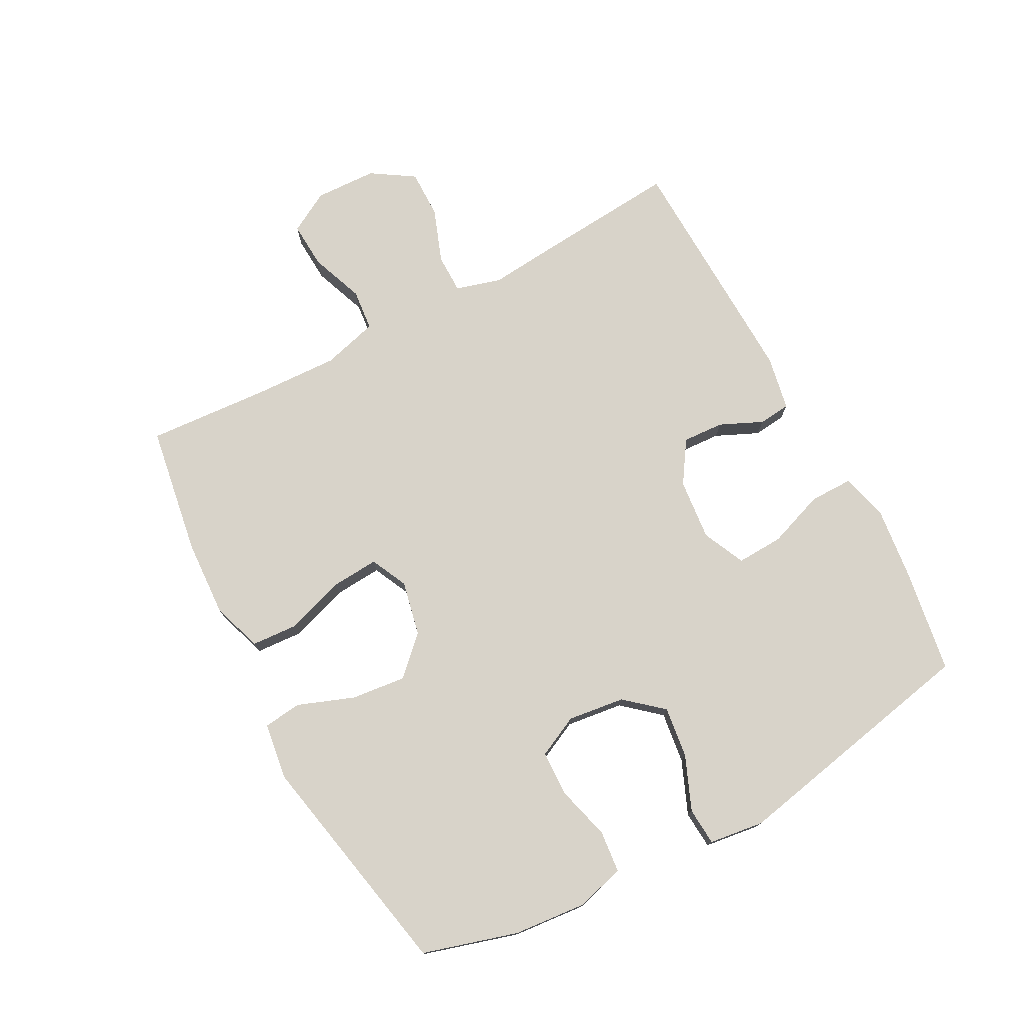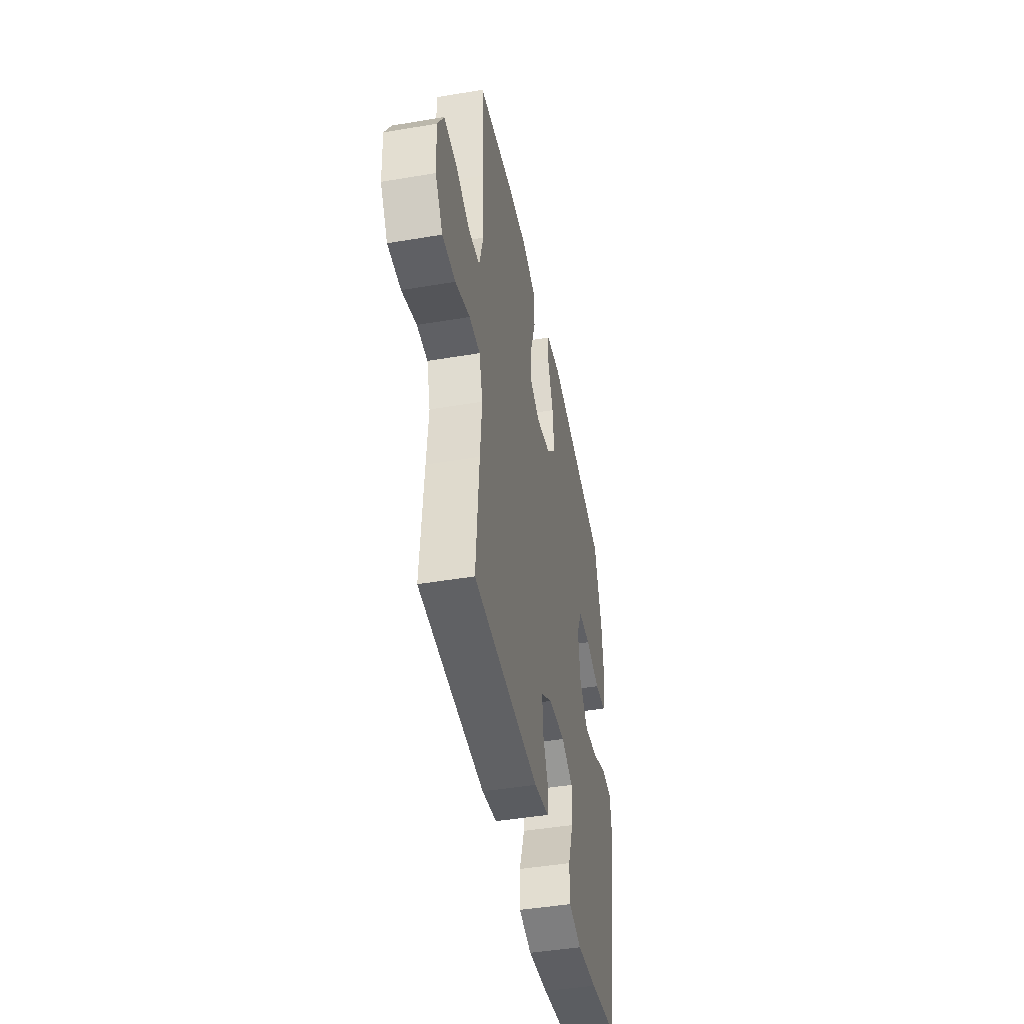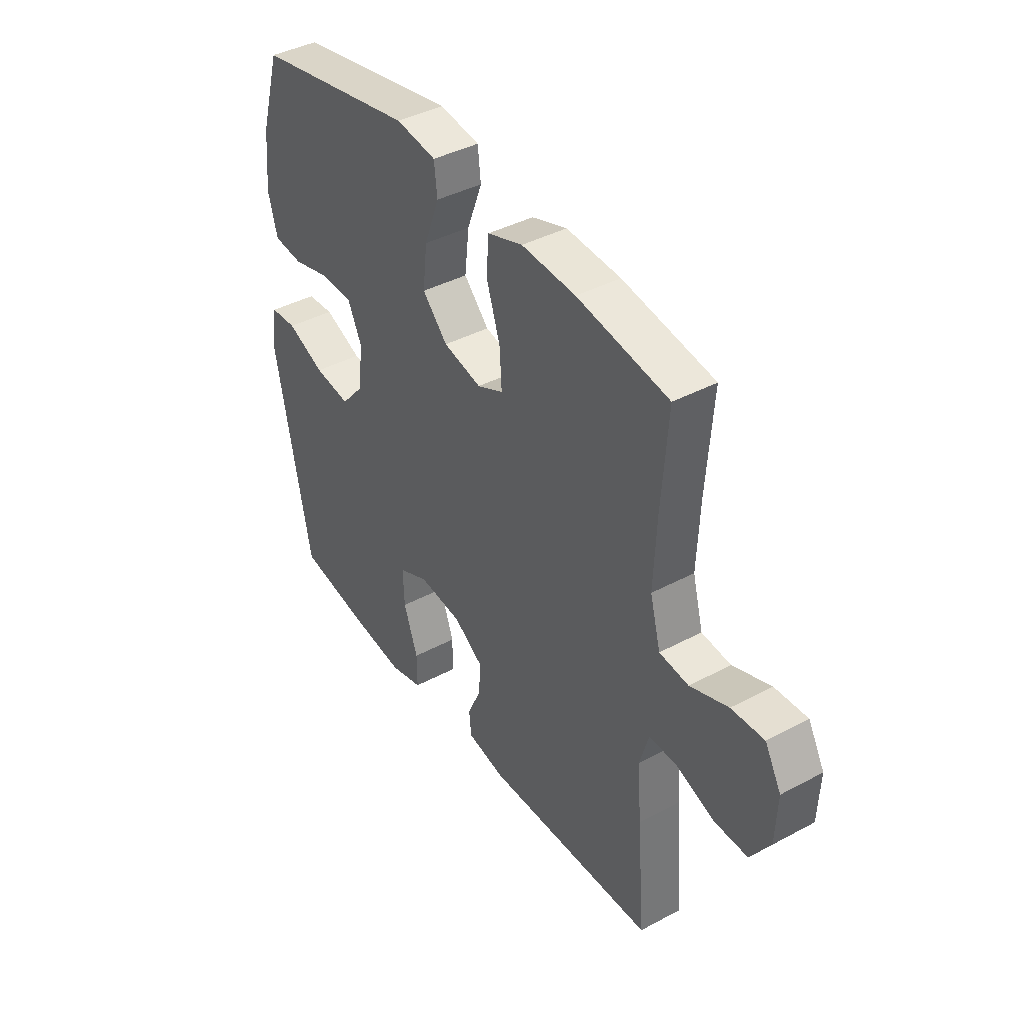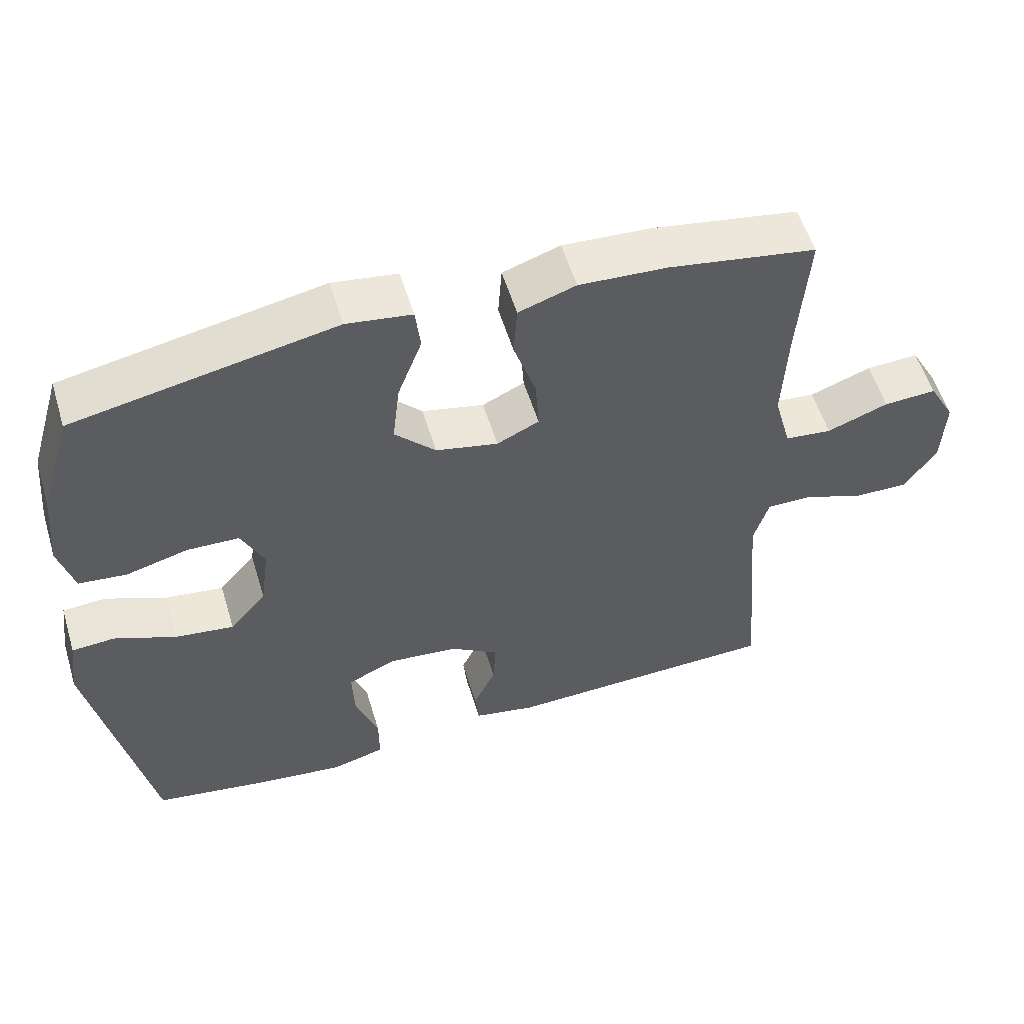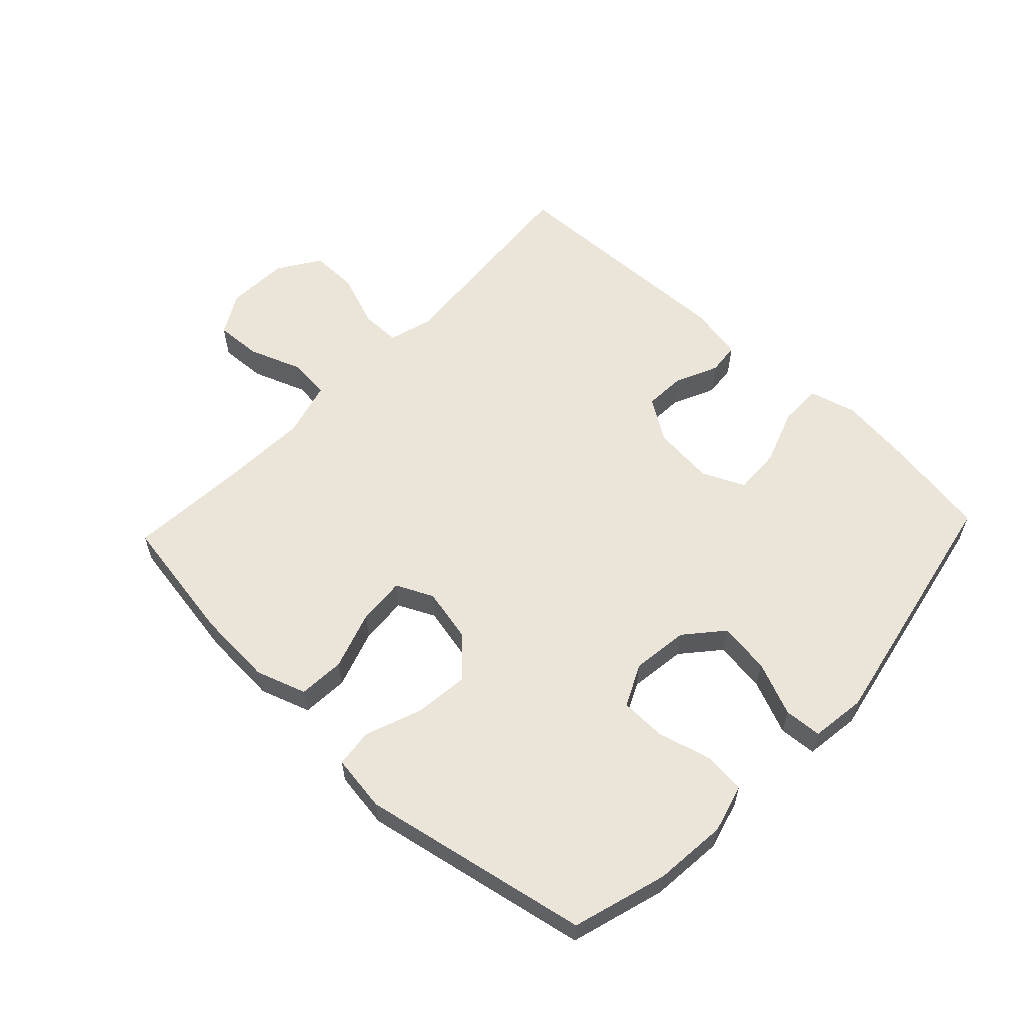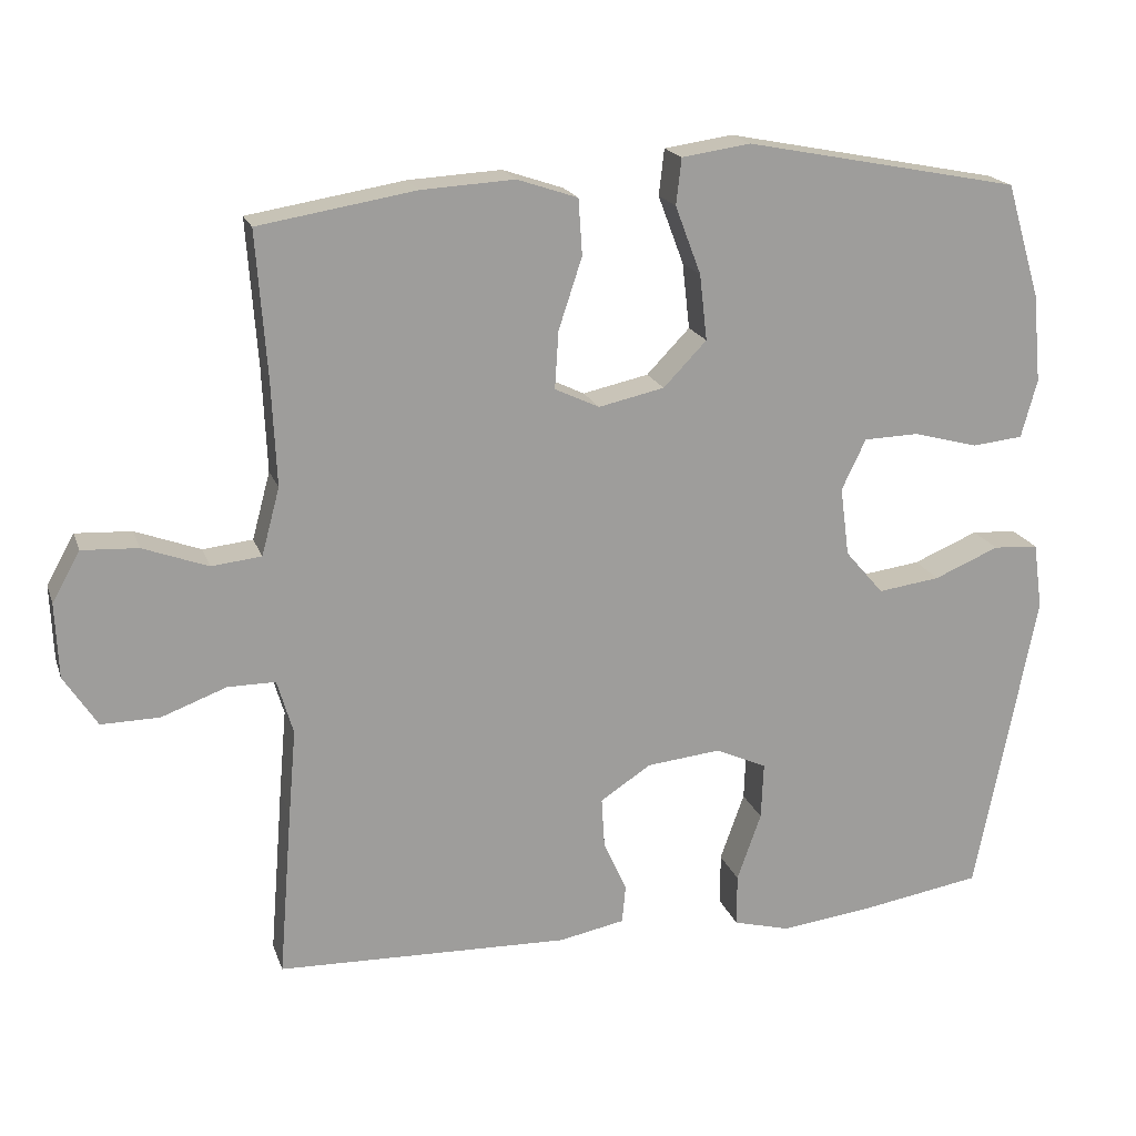
<metadata>
{"format":"obj","ext":"obj","renderer":"f3d","projection":"perspective","resolution":1024,"background":"white","views":[{"elev":76.0,"azim":61.7,"up":"+Y"},{"elev":-45.1,"azim":-78.9,"up":"+Z"},{"elev":40.7,"azim":-123.2,"up":"+Z"},{"elev":55.4,"azim":163.2,"up":"+Z"},{"elev":58.8,"azim":43.4,"up":"+Y"},{"elev":18.9,"azim":-16.1,"up":"+Z"}]}
</metadata>
<code>
v 0.5 0.07 0.5
v 0.545 0.07 0.349
v 0.556 0.07 0.232
v 0.535 0.07 0.155
v 0.468 0.07 0.148
v 0.382 0.07 0.171
v 0.309 0.07 0.169
v 0.277 0.07 0.102
v 0.289 0.07 0.011
v 0.34 0.07 -0.048
v 0.422 0.07 -0.037
v 0.508 0.07 -0.001
v 0.568 0.07 -0.005
v 0.58 0.07 -0.093
v 0.5 0.07 -0.5
v 0.335 0.07 -0.527
v 0.217 0.07 -0.541
v 0.142 0.07 -0.521
v 0.142 0.07 -0.452
v 0.174 0.07 -0.362
v 0.177 0.07 -0.287
v 0.109 0.07 -0.256
v 0.011 0.07 -0.266
v -0.056 0.07 -0.31
v -0.052 0.07 -0.376
v -0.021 0.07 -0.444
v -0.026 0.07 -0.495
v -0.113 0.07 -0.512
v -0.5 0.07 -0.5
v -0.482 0.07 -0.276
v -0.472 0.07 -0.162
v -0.493 0.07 -0.09
v -0.556 0.07 -0.09
v -0.642 0.07 -0.122
v -0.719 0.07 -0.123
v -0.763 0.07 -0.055
v -0.767 0.07 0.044
v -0.73 0.07 0.11
v -0.656 0.07 0.106
v -0.57 0.07 0.074
v -0.504 0.07 0.081
v -0.48 0.07 0.17
v -0.486 0.07 0.306
v -0.5 0.07 0.5
v -0.293 0.07 0.534
v -0.17 0.07 0.541
v -0.09 0.07 0.514
v -0.085 0.07 0.44
v -0.116 0.07 0.346
v -0.121 0.07 0.27
v -0.062 0.07 0.242
v 0.025 0.07 0.261
v 0.082 0.07 0.32
v 0.072 0.07 0.407
v 0.038 0.07 0.497
v 0.045 0.07 0.558
v 0.136 0.07 0.571
v 0.5 0 0.5
v 0.545 0 0.349
v 0.556 0 0.232
v 0.535 0 0.155
v 0.468 0 0.148
v 0.382 0 0.171
v 0.309 0 0.169
v 0.277 0 0.102
v 0.289 0 0.011
v 0.34 0 -0.048
v 0.422 0 -0.037
v 0.508 0 -0.001
v 0.568 0 -0.005
v 0.58 0 -0.093
v 0.5 0 -0.5
v 0.335 0 -0.527
v 0.217 0 -0.541
v 0.142 0 -0.521
v 0.142 0 -0.452
v 0.174 0 -0.362
v 0.177 0 -0.287
v 0.109 0 -0.256
v 0.011 0 -0.266
v -0.056 0 -0.31
v -0.052 0 -0.376
v -0.021 0 -0.444
v -0.026 0 -0.495
v -0.113 0 -0.512
v -0.5 0 -0.5
v -0.482 0 -0.276
v -0.472 0 -0.162
v -0.493 0 -0.09
v -0.556 0 -0.09
v -0.642 0 -0.122
v -0.719 0 -0.123
v -0.763 0 -0.055
v -0.767 0 0.044
v -0.73 0 0.11
v -0.656 0 0.106
v -0.57 0 0.074
v -0.504 0 0.081
v -0.48 0 0.17
v -0.486 0 0.306
v -0.5 0 0.5
v -0.293 0 0.534
v -0.17 0 0.541
v -0.09 0 0.514
v -0.085 0 0.44
v -0.116 0 0.346
v -0.121 0 0.27
v -0.062 0 0.242
v 0.025 0 0.261
v 0.082 0 0.32
v 0.072 0 0.407
v 0.038 0 0.497
v 0.045 0 0.558
v 0.136 0 0.571
f 4 5 6
f 3 4 6
f 2 3 6
f 1 2 6
f 57 1 6
f 56 57 6
f 55 56 6
f 54 55 6
f 53 54 6 7
f 52 53 7 8
f 51 52 8 9
f 50 51 9 10
f 47 48 49
f 46 47 49
f 45 46 49
f 44 45 49
f 43 44 49
f 42 43 49 50
f 41 42 50 10
f 38 39 40
f 37 38 40
f 36 37 40
f 35 36 40
f 34 35 40
f 33 34 40
f 40 41 10
f 33 40 10
f 32 33 10
f 29 30 31
f 28 29 31
f 27 28 31
f 26 27 31
f 25 26 31
f 24 25 31 32
f 23 24 32 10
f 18 19 20
f 17 18 20
f 16 17 20
f 15 16 20
f 14 15 20
f 13 14 20
f 12 13 20
f 11 12 20
f 11 20 21
f 22 23 10 11
f 11 21 22
f 63 62 61
f 63 61 60
f 63 60 59
f 63 59 58
f 63 58 114
f 63 114 113
f 63 113 112
f 63 112 111
f 64 63 111 110
f 65 64 110 109
f 66 65 109 108
f 67 66 108 107
f 106 105 104
f 106 104 103
f 106 103 102
f 106 102 101
f 106 101 100
f 107 106 100 99
f 67 107 99 98
f 97 96 95
f 97 95 94
f 97 94 93
f 97 93 92
f 97 92 91
f 97 91 90
f 67 98 97
f 67 97 90
f 67 90 89
f 88 87 86
f 88 86 85
f 88 85 84
f 88 84 83
f 88 83 82
f 89 88 82 81
f 67 89 81 80
f 77 76 75
f 77 75 74
f 77 74 73
f 77 73 72
f 77 72 71
f 77 71 70
f 77 70 69
f 77 69 68
f 78 77 68
f 68 67 80 79
f 79 78 68
f 1 58 59 2
f 2 59 60 3
f 3 60 61 4
f 4 61 62 5
f 5 62 63 6
f 6 63 64 7
f 7 64 65 8
f 8 65 66 9
f 9 66 67 10
f 10 67 68 11
f 11 68 69 12
f 12 69 70 13
f 13 70 71 14
f 14 71 72 15
f 15 72 73 16
f 16 73 74 17
f 17 74 75 18
f 18 75 76 19
f 19 76 77 20
f 20 77 78 21
f 21 78 79 22
f 22 79 80 23
f 23 80 81 24
f 24 81 82 25
f 25 82 83 26
f 26 83 84 27
f 27 84 85 28
f 28 85 86 29
f 29 86 87 30
f 30 87 88 31
f 31 88 89 32
f 32 89 90 33
f 33 90 91 34
f 34 91 92 35
f 35 92 93 36
f 36 93 94 37
f 37 94 95 38
f 38 95 96 39
f 39 96 97 40
f 40 97 98 41
f 41 98 99 42
f 42 99 100 43
f 43 100 101 44
f 44 101 102 45
f 45 102 103 46
f 46 103 104 47
f 47 104 105 48
f 48 105 106 49
f 49 106 107 50
f 50 107 108 51
f 51 108 109 52
f 52 109 110 53
f 53 110 111 54
f 54 111 112 55
f 55 112 113 56
f 56 113 114 57
f 57 114 58 1

</code>
